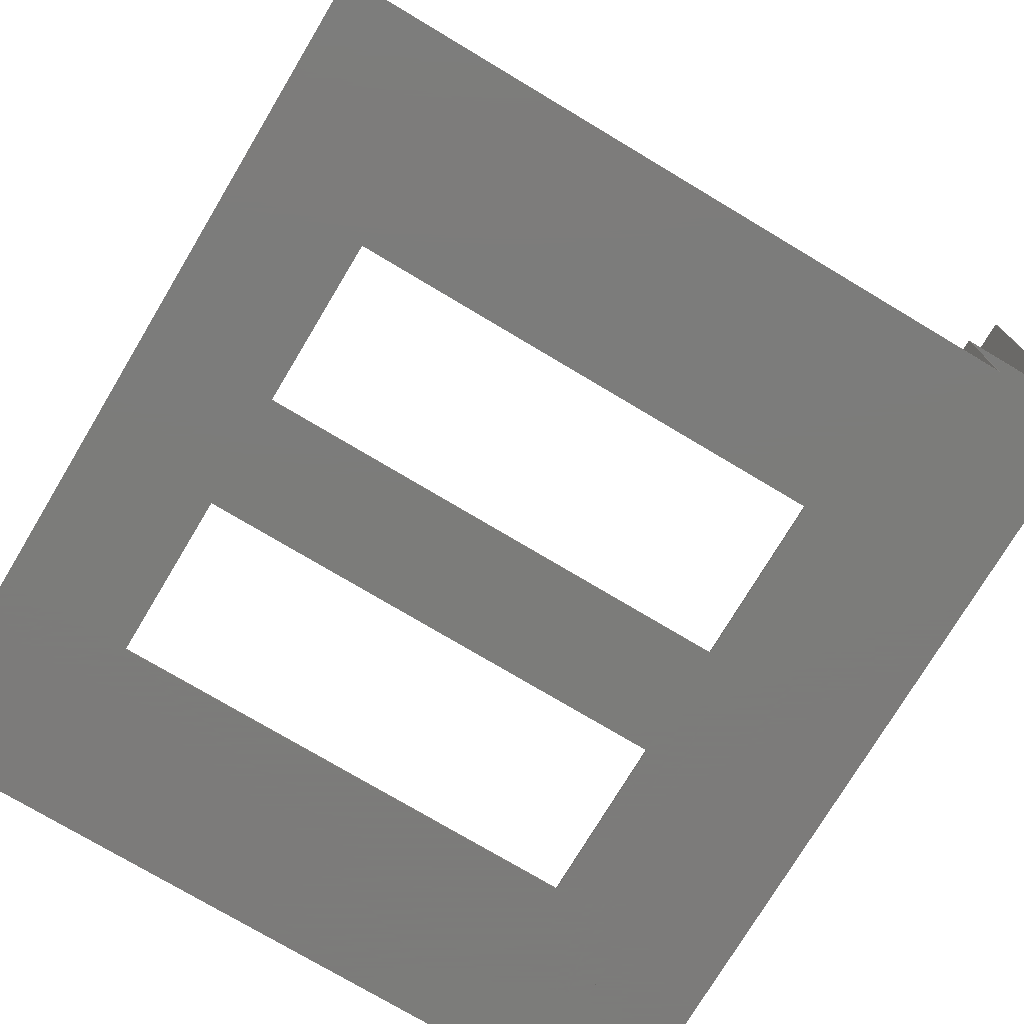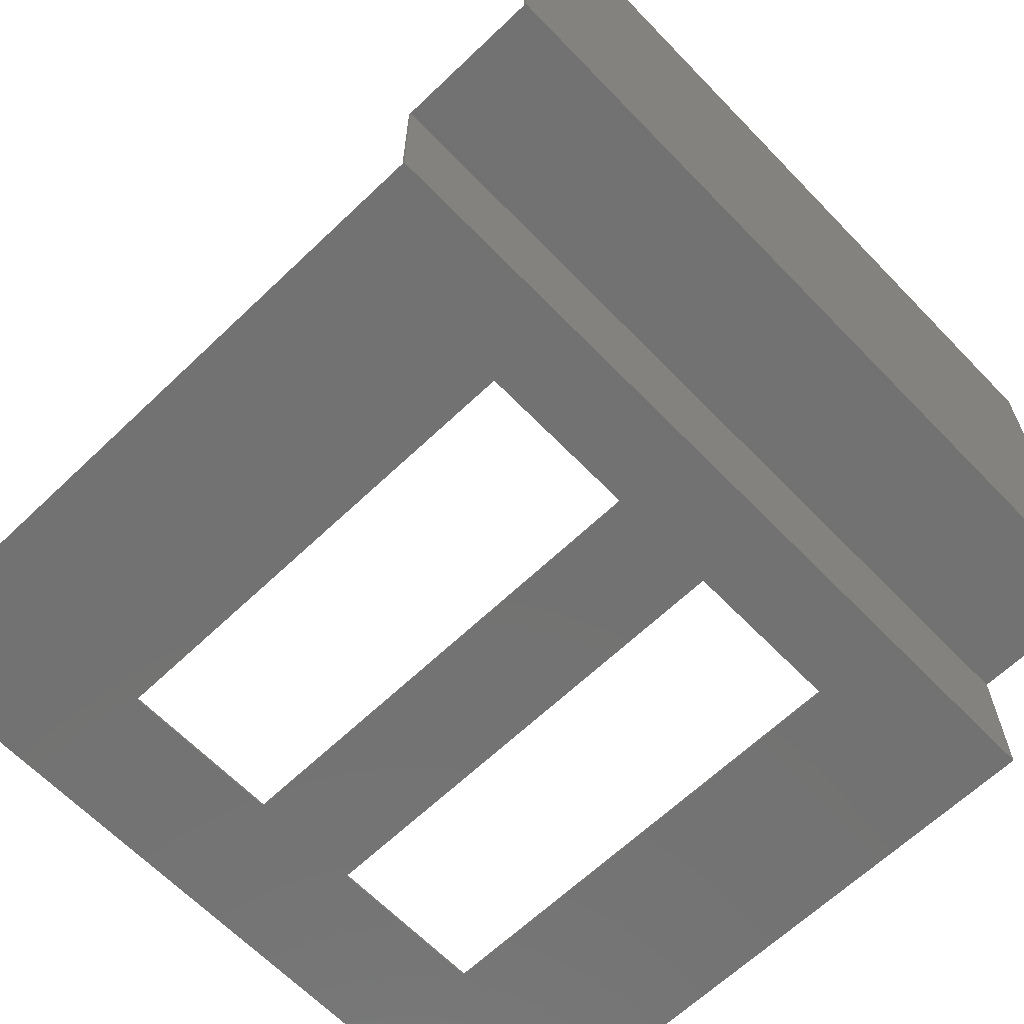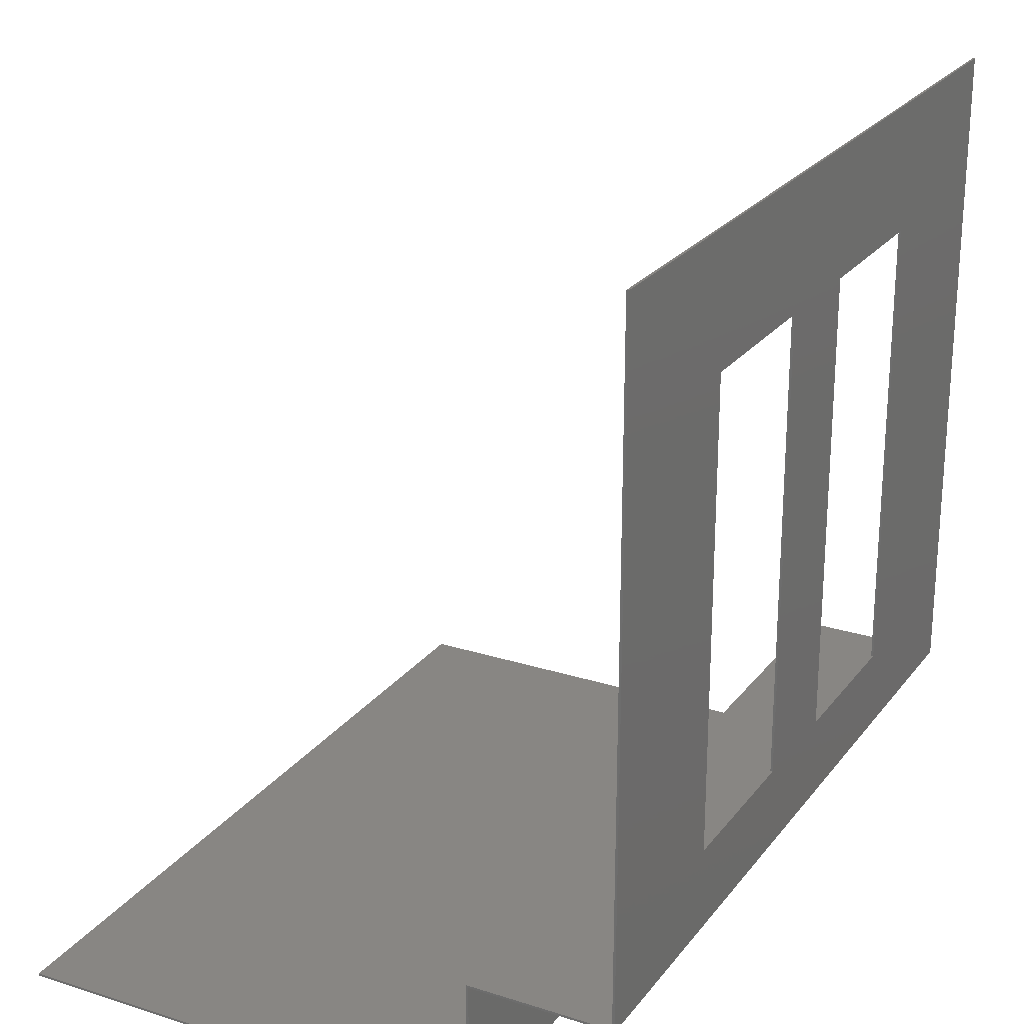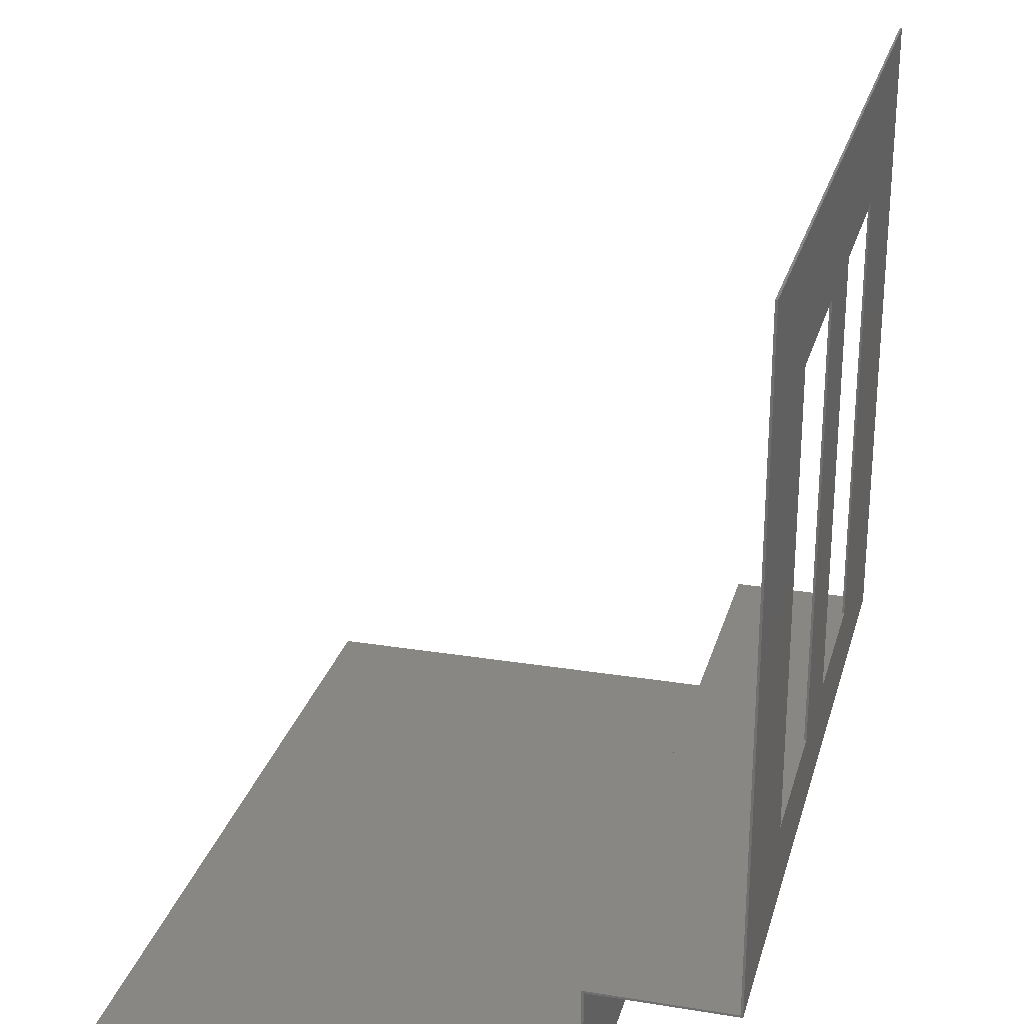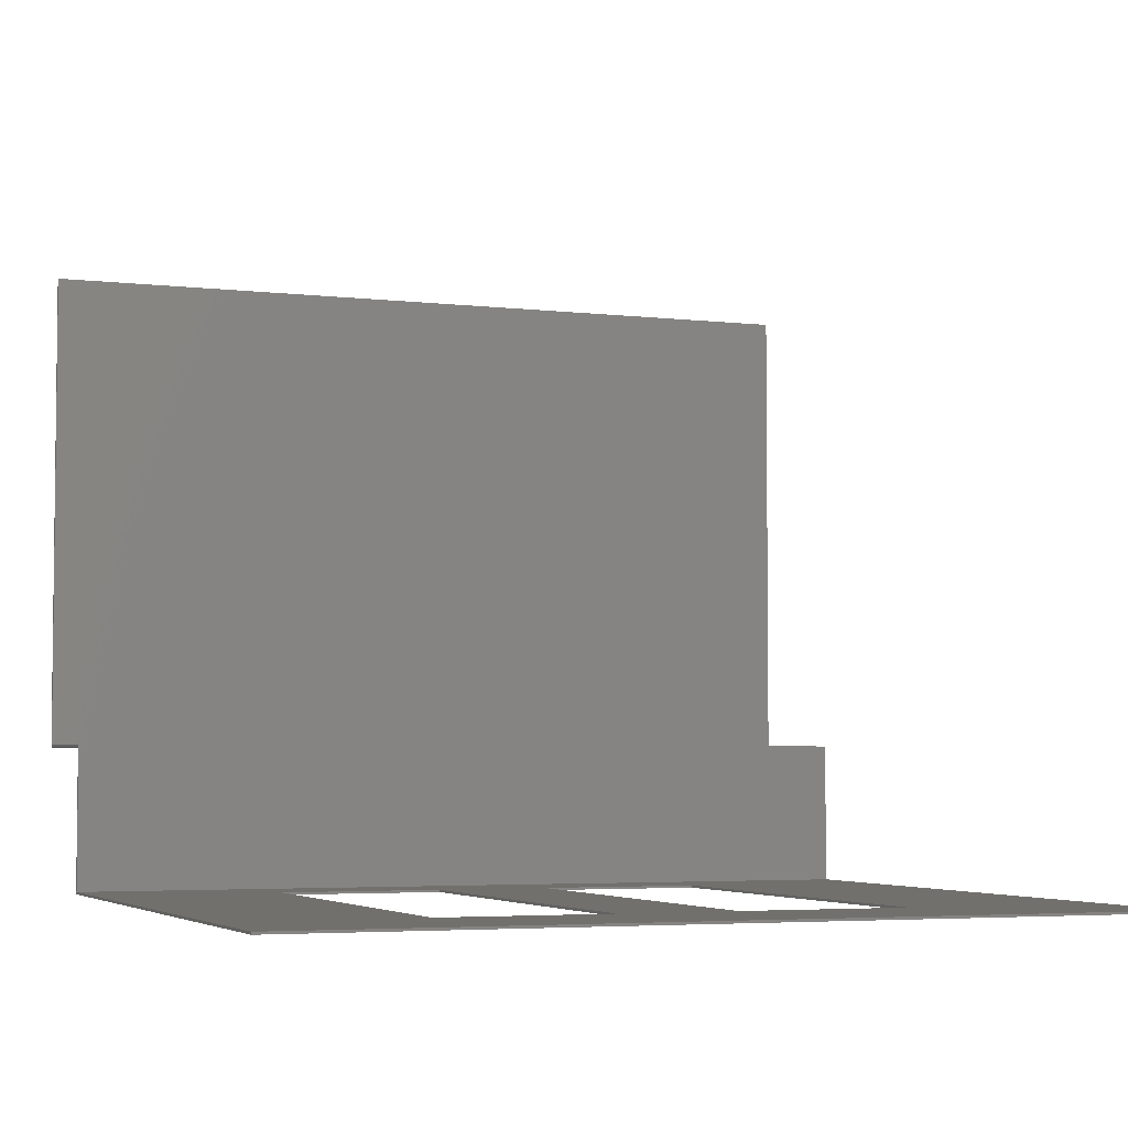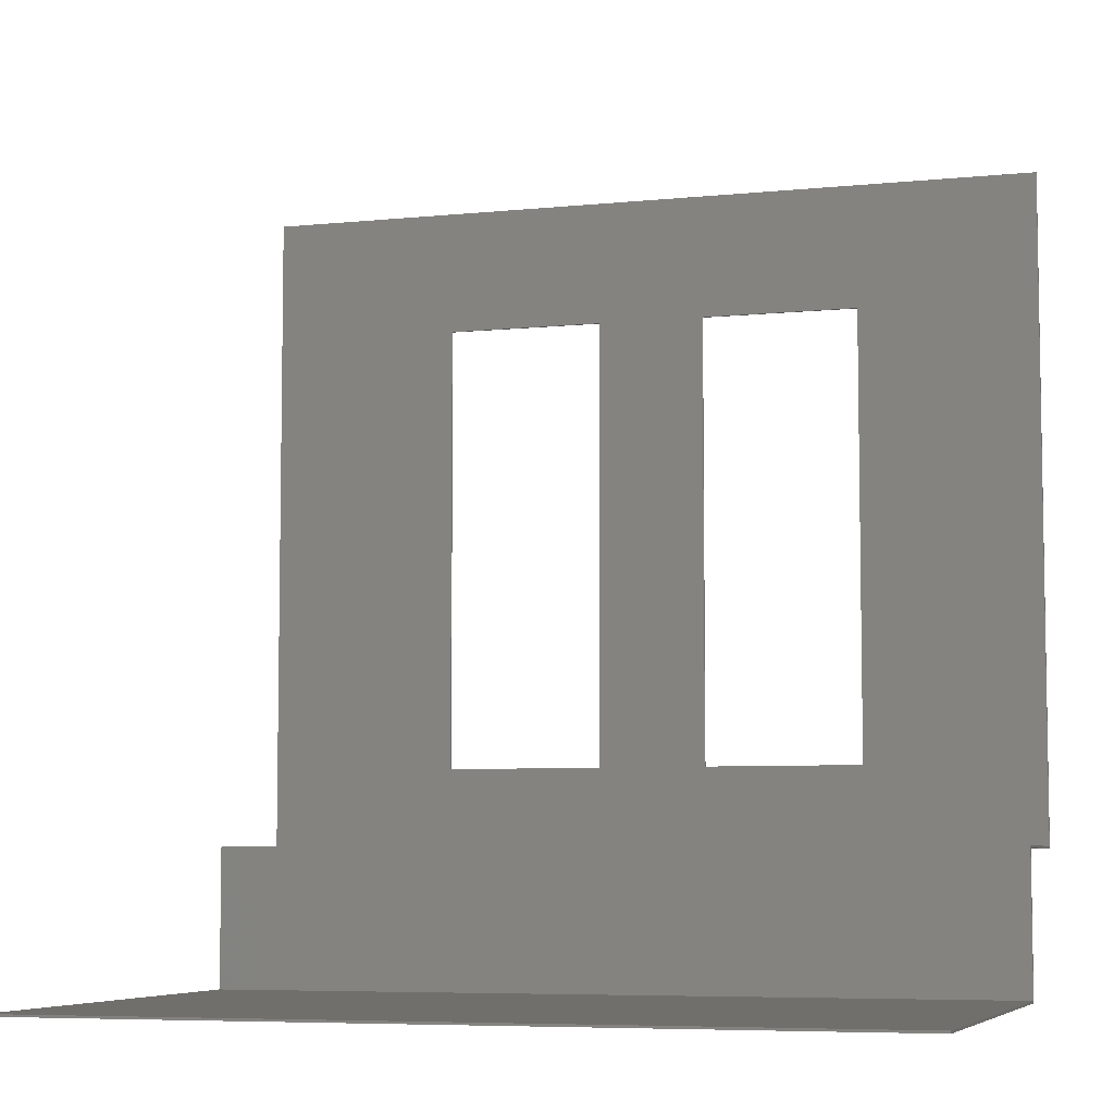
<metadata>
{"format":"stl","ext":"stl","renderer":"f3d","projection":"perspective","resolution":1024,"background":"white","views":[{"elev":-75.2,"azim":-120.9,"up":"+Z"},{"elev":-64.3,"azim":-46.1,"up":"+Z"},{"elev":24.0,"azim":117.9,"up":"+Y"},{"elev":25.8,"azim":104.5,"up":"+Y"},{"elev":-4.3,"azim":158.8,"up":"+Z"},{"elev":-6.4,"azim":17.0,"up":"+Y"}]}
</metadata>
<code>
# stl→obj: 36 verts, 76 faces
v 0 0.5 31.5
v 0 0 31
v 0 -30.25 31.5
v 0 -30.75 31
v 0 -30.75 136
v 0 0.5 0.5
v 0 -30.25 136
v 0 145.5 0.5
v 0 145.5 0
v 0 0 0
v 175.5 -30.75 31
v 175.5 -30.75 136
v 175.5 0 31
v 175.5 0 0
v 42 118 0
v 175.5 145.5 0
v 77 118 0
v 42 18 0
v 77 18 0
v 101 18 0
v 101 118 0
v 136 118 0
v 136 18 0
v 175.5 145.5 0.5
v 42 118 0.5
v 136 118 0.5
v 136 18 0.5
v 175.5 0.5 0.5
v 77 118 0.5
v 101 118 0.5
v 77 18 0.5
v 42 18 0.5
v 101 18 0.5
v 175.5 0.5 31.5
v 175.5 -30.25 31.5
v 175.5 -30.25 136
f 1 2 3
f 4 5 3
f 4 3 2
f 2 1 6
f 3 5 7
f 6 8 9
f 6 9 10
f 2 6 10
f 5 4 11
f 12 5 11
f 13 11 2
f 2 11 4
f 2 10 14
f 13 2 14
f 15 9 16
f 17 15 16
f 10 9 18
f 10 18 14
f 18 19 14
f 20 17 21
f 21 17 16
f 22 21 16
f 22 14 23
f 19 20 14
f 17 20 19
f 20 23 14
f 14 22 16
f 18 9 15
f 9 8 16
f 16 8 24
f 25 24 8
f 26 27 28
f 29 24 25
f 30 24 29
f 6 28 31
f 6 32 8
f 6 31 32
f 26 24 30
f 28 24 26
f 29 31 33
f 33 28 27
f 31 28 33
f 33 30 29
f 32 25 8
f 34 28 1
f 1 28 6
f 35 34 1
f 3 35 1
f 36 35 7
f 7 35 3
f 7 5 12
f 36 7 12
f 35 11 13
f 14 28 13
f 14 16 28
f 34 35 13
f 35 36 12
f 12 11 35
f 28 34 13
f 24 28 16
f 15 25 32
f 18 15 32
f 17 29 25
f 15 17 25
f 29 17 31
f 31 17 19
f 31 19 32
f 32 19 18
f 21 30 33
f 20 21 33
f 22 26 30
f 21 22 30
f 26 22 27
f 27 22 23
f 27 23 33
f 33 23 20

</code>
